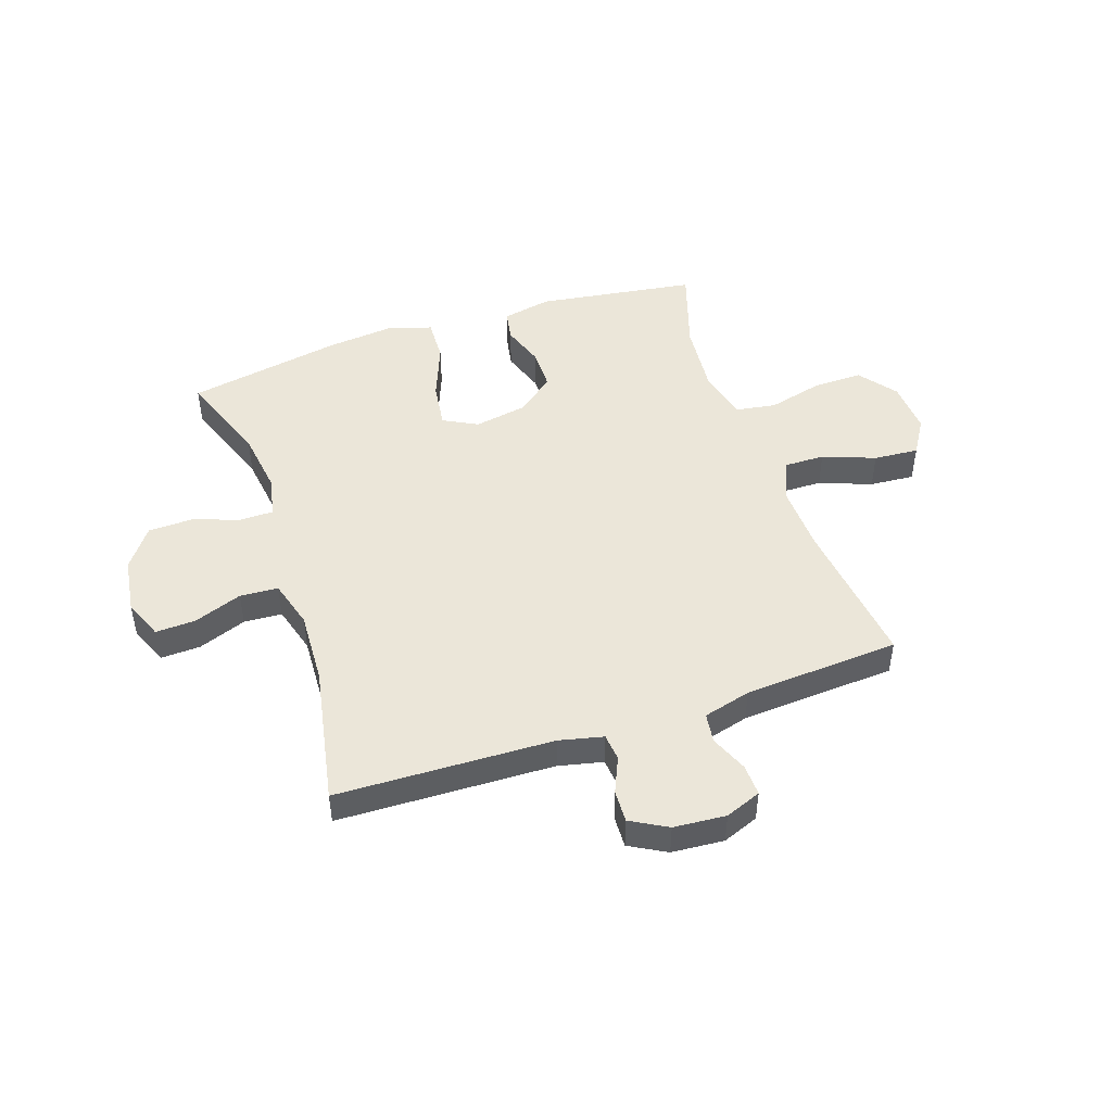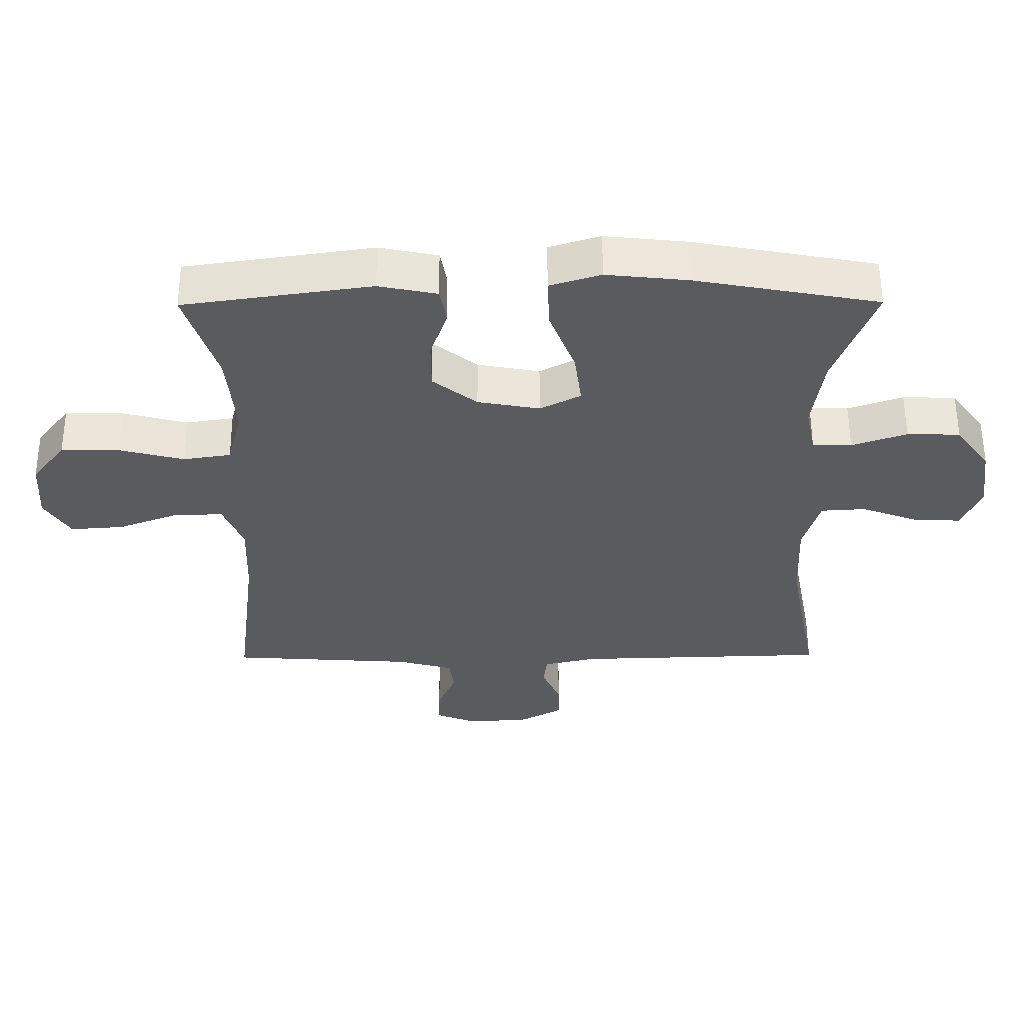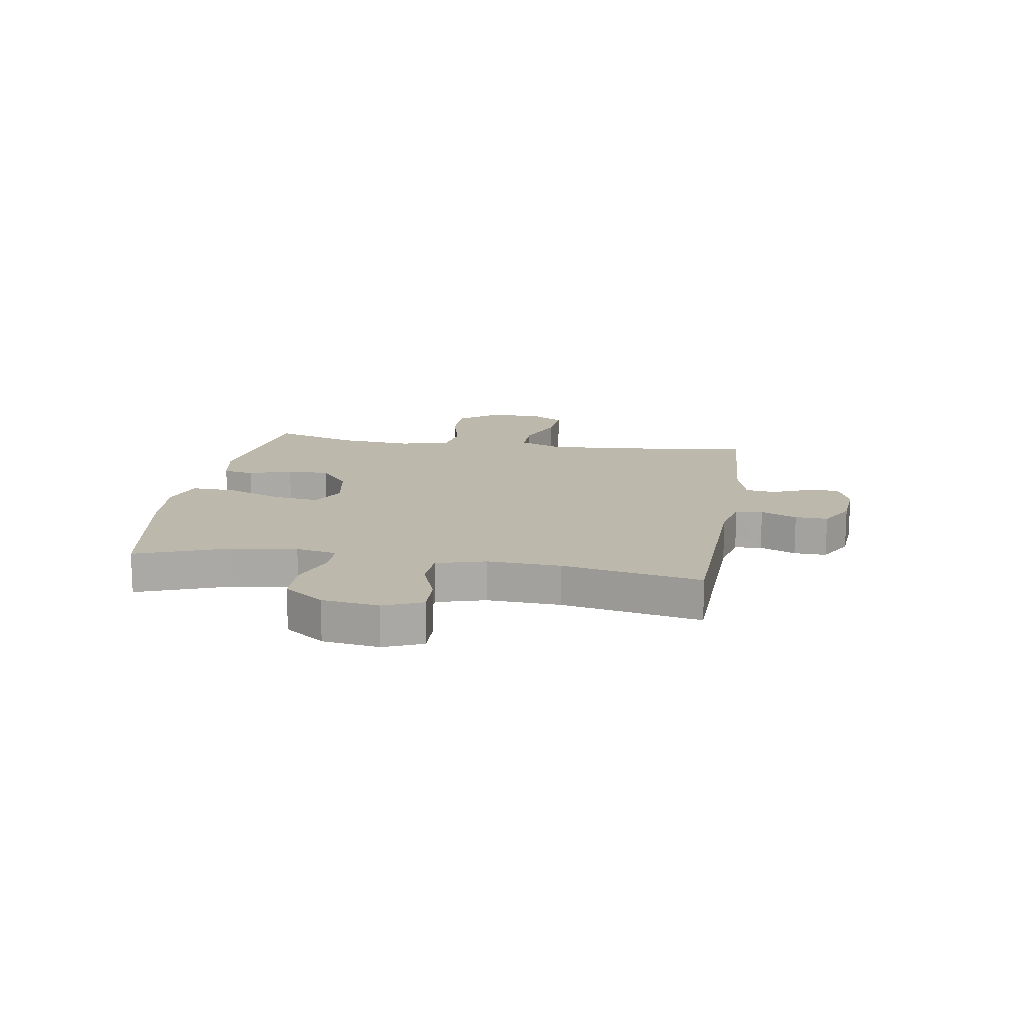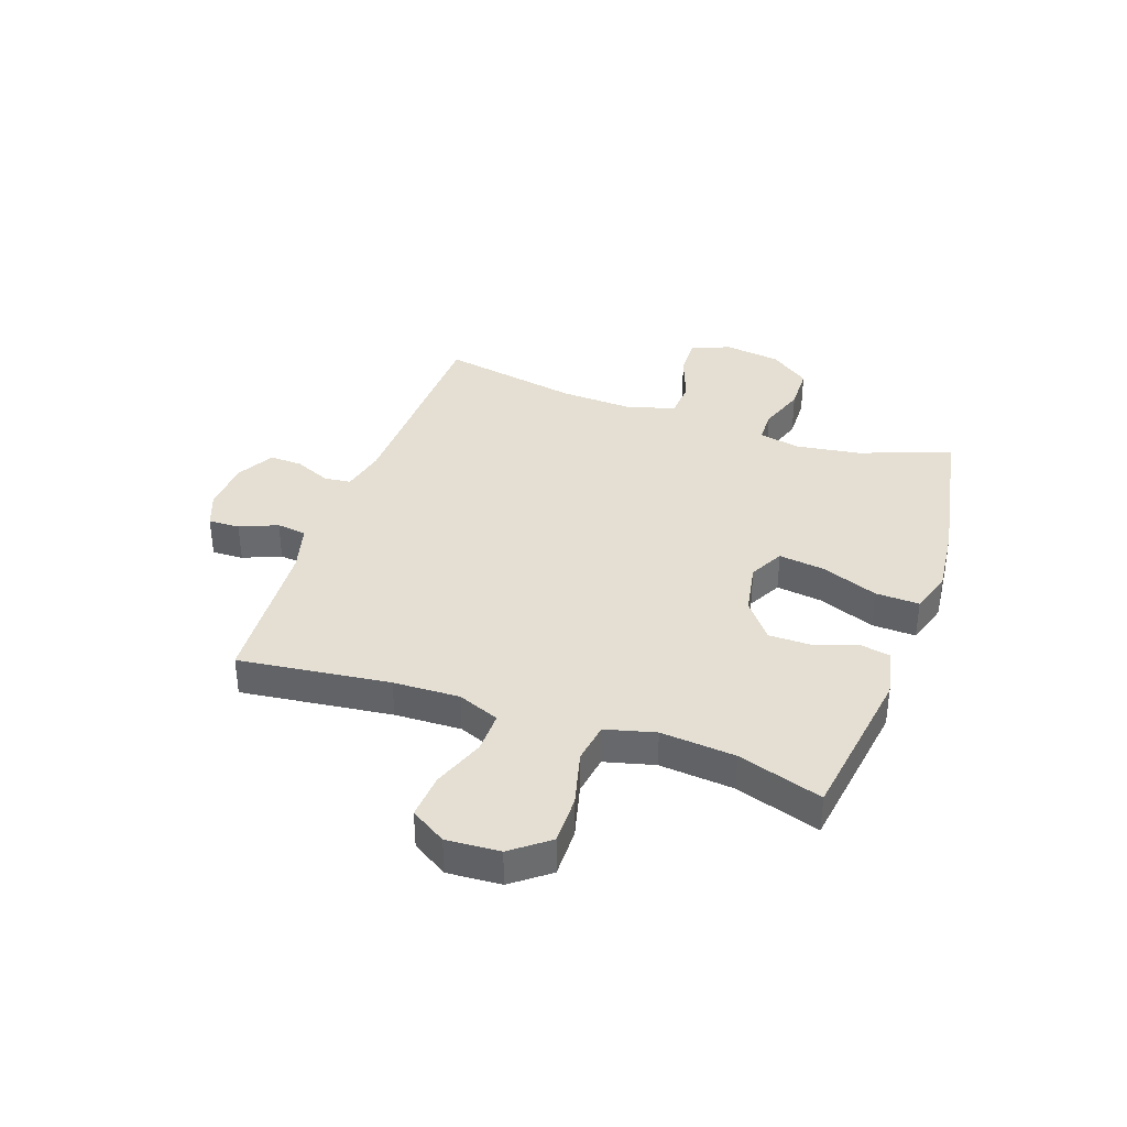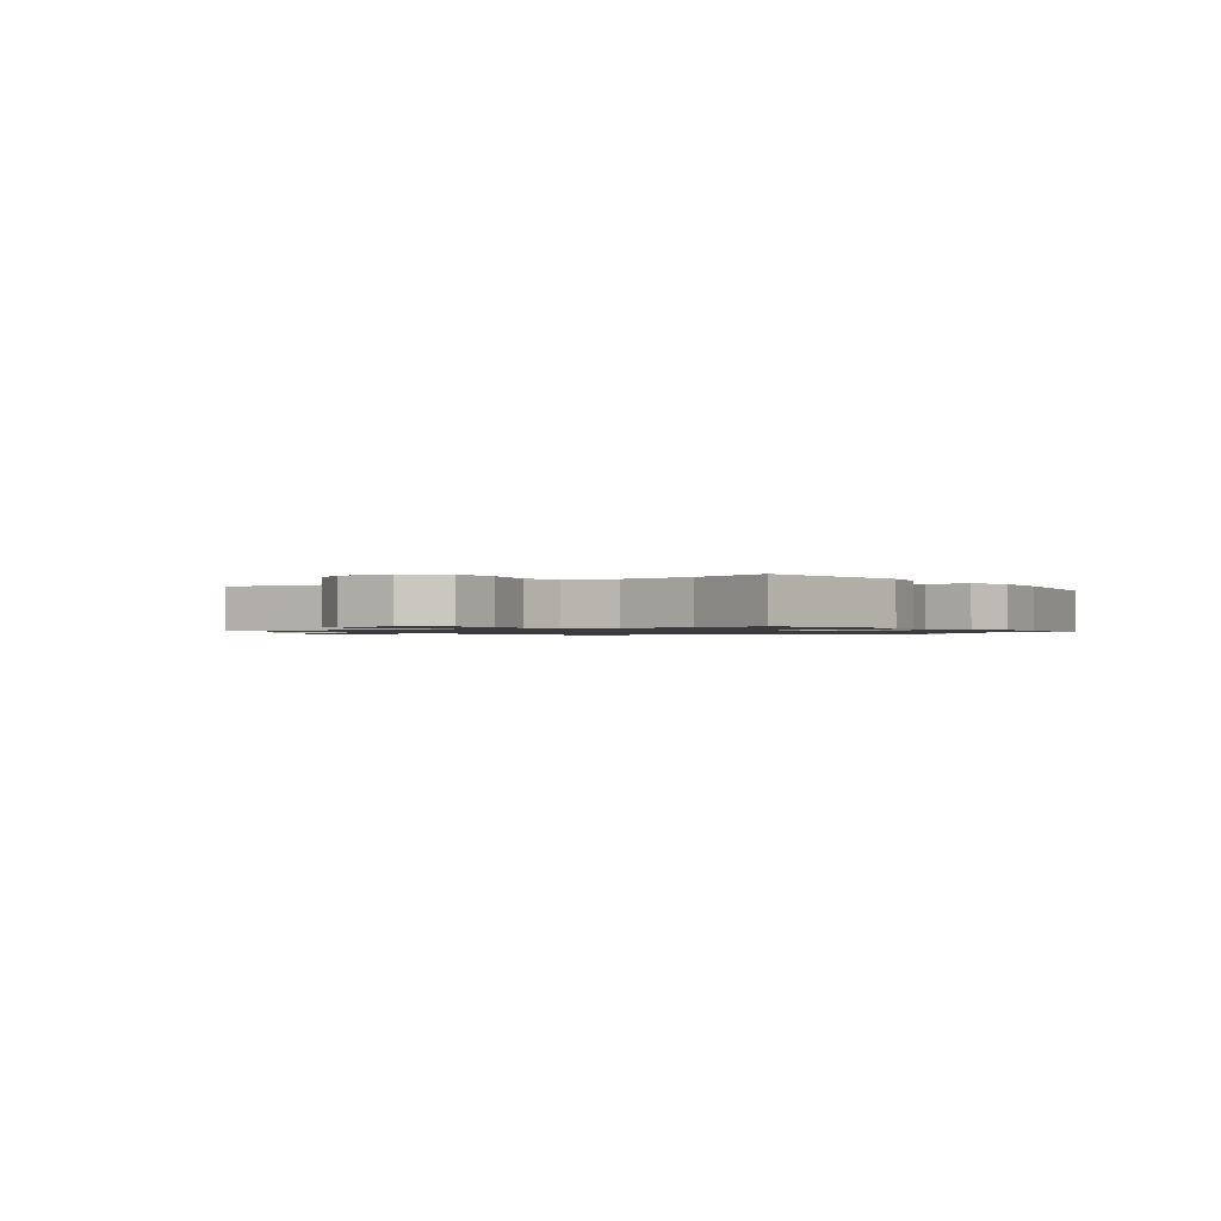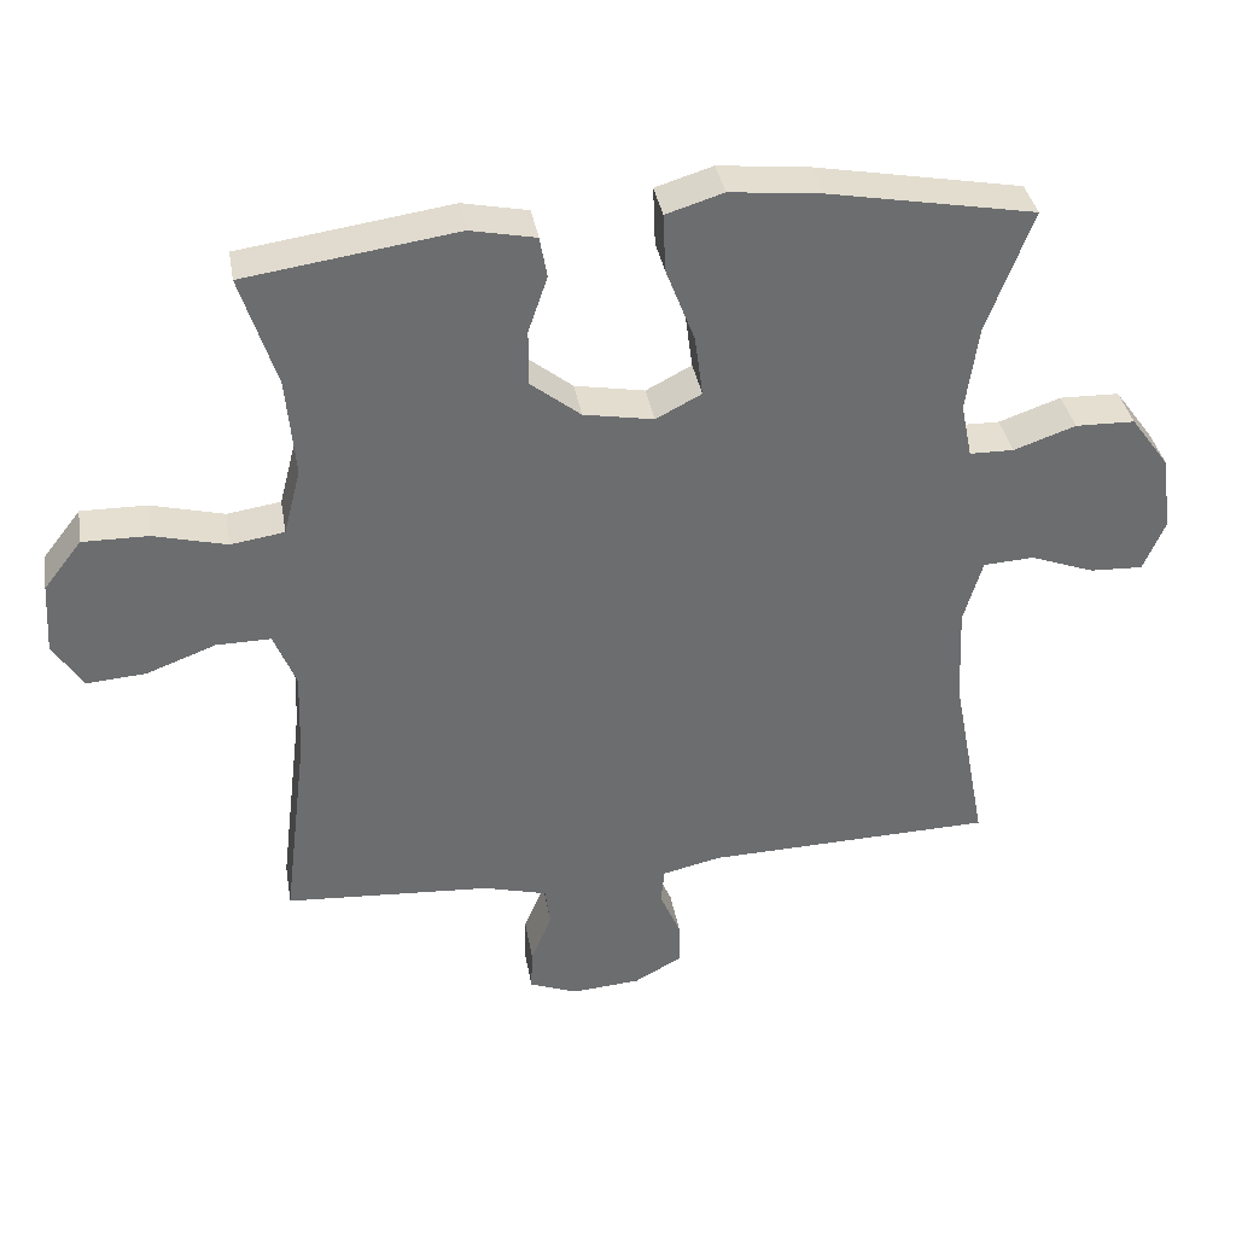
<metadata>
{"format":"obj","ext":"obj","renderer":"f3d","projection":"perspective","resolution":1024,"background":"white","views":[{"elev":47.6,"azim":161.4,"up":"+Y"},{"elev":56.6,"azim":-0.3,"up":"+Z"},{"elev":14.6,"azim":99.3,"up":"+Y"},{"elev":37.1,"azim":-70.7,"up":"+Y"},{"elev":-1.1,"azim":-55.0,"up":"+Y"},{"elev":36.6,"azim":-9.7,"up":"+Z"}]}
</metadata>
<code>
v -0.5 0.07 -0.5
v -0.467 0.07 -0.231
v -0.463 0.07 -0.113
v -0.493 0.07 -0.039
v -0.566 0.07 -0.04
v -0.659 0.07 -0.075
v -0.739 0.07 -0.081
v -0.778 0.07 -0.018
v -0.772 0.07 0.077
v -0.721 0.07 0.143
v -0.633 0.07 0.142
v -0.535 0.07 0.117
v -0.463 0.07 0.128
v -0.44 0.07 0.217
v -0.452 0.07 0.35
v -0.5 0.07 0.5
v -0.217 0.07 0.541
v -0.129 0.07 0.523
v -0.119 0.07 0.468
v -0.145 0.07 0.392
v -0.145 0.07 0.317
v -0.078 0.07 0.264
v 0.016 0.07 0.247
v 0.077 0.07 0.279
v 0.066 0.07 0.361
v 0.027 0.07 0.462
v 0.024 0.07 0.54
v 0.101 0.07 0.564
v 0.224 0.07 0.551
v 0.5 0.07 0.5
v 0.439 0.07 0.336
v 0.423 0.07 0.221
v 0.438 0.07 0.148
v 0.497 0.07 0.147
v 0.58 0.07 0.176
v 0.66 0.07 0.174
v 0.712 0.07 0.103
v 0.726 0.07 0.002
v 0.697 0.07 -0.067
v 0.626 0.07 -0.064
v 0.54 0.07 -0.032
v 0.472 0.07 -0.036
v 0.447 0.07 -0.122
v 0.453 0.07 -0.253
v 0.5 0.07 -0.5
v 0.115 0.07 -0.511
v 0.036 0.07 -0.529
v 0.031 0.07 -0.577
v 0.059 0.07 -0.641
v 0.061 0.07 -0.699
v -0.004 0.07 -0.735
v -0.097 0.07 -0.742
v -0.161 0.07 -0.717
v -0.159 0.07 -0.661
v -0.131 0.07 -0.594
v -0.138 0.07 -0.541
v -0.223 0.07 -0.518
v -0.5 0 -0.5
v -0.467 0 -0.231
v -0.463 0 -0.113
v -0.493 0 -0.039
v -0.566 0 -0.04
v -0.659 0 -0.075
v -0.739 0 -0.081
v -0.778 0 -0.018
v -0.772 0 0.077
v -0.721 0 0.143
v -0.633 0 0.142
v -0.535 0 0.117
v -0.463 0 0.128
v -0.44 0 0.217
v -0.452 0 0.35
v -0.5 0 0.5
v -0.217 0 0.541
v -0.129 0 0.523
v -0.119 0 0.468
v -0.145 0 0.392
v -0.145 0 0.317
v -0.078 0 0.264
v 0.016 0 0.247
v 0.077 0 0.279
v 0.066 0 0.361
v 0.027 0 0.462
v 0.024 0 0.54
v 0.101 0 0.564
v 0.224 0 0.551
v 0.5 0 0.5
v 0.439 0 0.336
v 0.423 0 0.221
v 0.438 0 0.148
v 0.497 0 0.147
v 0.58 0 0.176
v 0.66 0 0.174
v 0.712 0 0.103
v 0.726 0 0.002
v 0.697 0 -0.067
v 0.626 0 -0.064
v 0.54 0 -0.032
v 0.472 0 -0.036
v 0.447 0 -0.122
v 0.453 0 -0.253
v 0.5 0 -0.5
v 0.115 0 -0.511
v 0.036 0 -0.529
v 0.031 0 -0.577
v 0.059 0 -0.641
v 0.061 0 -0.699
v -0.004 0 -0.735
v -0.097 0 -0.742
v -0.161 0 -0.717
v -0.159 0 -0.661
v -0.131 0 -0.594
v -0.138 0 -0.541
v -0.223 0 -0.518
f 52 53 54 55
f 52 55 56
f 51 52 56
f 48 49 50 51
f 47 48 51 56
f 46 47 56 57
f 44 45 46 57
f 38 39 40 41
f 38 41 42
f 37 38 42
f 34 35 36 37
f 33 34 37 42
f 32 33 42 43
f 28 29 30 31
f 28 31 32
f 25 26 27 28
f 24 25 28 32
f 23 24 32 43
f 17 18 19 20
f 15 16 17 20
f 14 15 20 21
f 13 14 21 22
f 9 10 11 12
f 9 12 13
f 8 9 13
f 5 6 7 8
f 4 5 8 13
f 3 4 13 22
f 44 57 1 2
f 22 23 43 44
f 2 3 22 44
f 112 111 110 109
f 113 112 109
f 113 109 108
f 108 107 106 105
f 113 108 105 104
f 114 113 104 103
f 114 103 102 101
f 98 97 96 95
f 99 98 95
f 99 95 94
f 94 93 92 91
f 99 94 91 90
f 100 99 90 89
f 88 87 86 85
f 89 88 85
f 85 84 83 82
f 89 85 82 81
f 100 89 81 80
f 77 76 75 74
f 77 74 73 72
f 78 77 72 71
f 79 78 71 70
f 69 68 67 66
f 70 69 66
f 70 66 65
f 65 64 63 62
f 70 65 62 61
f 79 70 61 60
f 59 58 114 101
f 101 100 80 79
f 101 79 60 59
f 1 58 59 2
f 2 59 60 3
f 3 60 61 4
f 4 61 62 5
f 5 62 63 6
f 6 63 64 7
f 7 64 65 8
f 8 65 66 9
f 9 66 67 10
f 10 67 68 11
f 11 68 69 12
f 12 69 70 13
f 13 70 71 14
f 14 71 72 15
f 15 72 73 16
f 16 73 74 17
f 17 74 75 18
f 18 75 76 19
f 19 76 77 20
f 20 77 78 21
f 21 78 79 22
f 22 79 80 23
f 23 80 81 24
f 24 81 82 25
f 25 82 83 26
f 26 83 84 27
f 27 84 85 28
f 28 85 86 29
f 29 86 87 30
f 30 87 88 31
f 31 88 89 32
f 32 89 90 33
f 33 90 91 34
f 34 91 92 35
f 35 92 93 36
f 36 93 94 37
f 37 94 95 38
f 38 95 96 39
f 39 96 97 40
f 40 97 98 41
f 41 98 99 42
f 42 99 100 43
f 43 100 101 44
f 44 101 102 45
f 45 102 103 46
f 46 103 104 47
f 47 104 105 48
f 48 105 106 49
f 49 106 107 50
f 50 107 108 51
f 51 108 109 52
f 52 109 110 53
f 53 110 111 54
f 54 111 112 55
f 55 112 113 56
f 56 113 114 57
f 57 114 58 1

</code>
